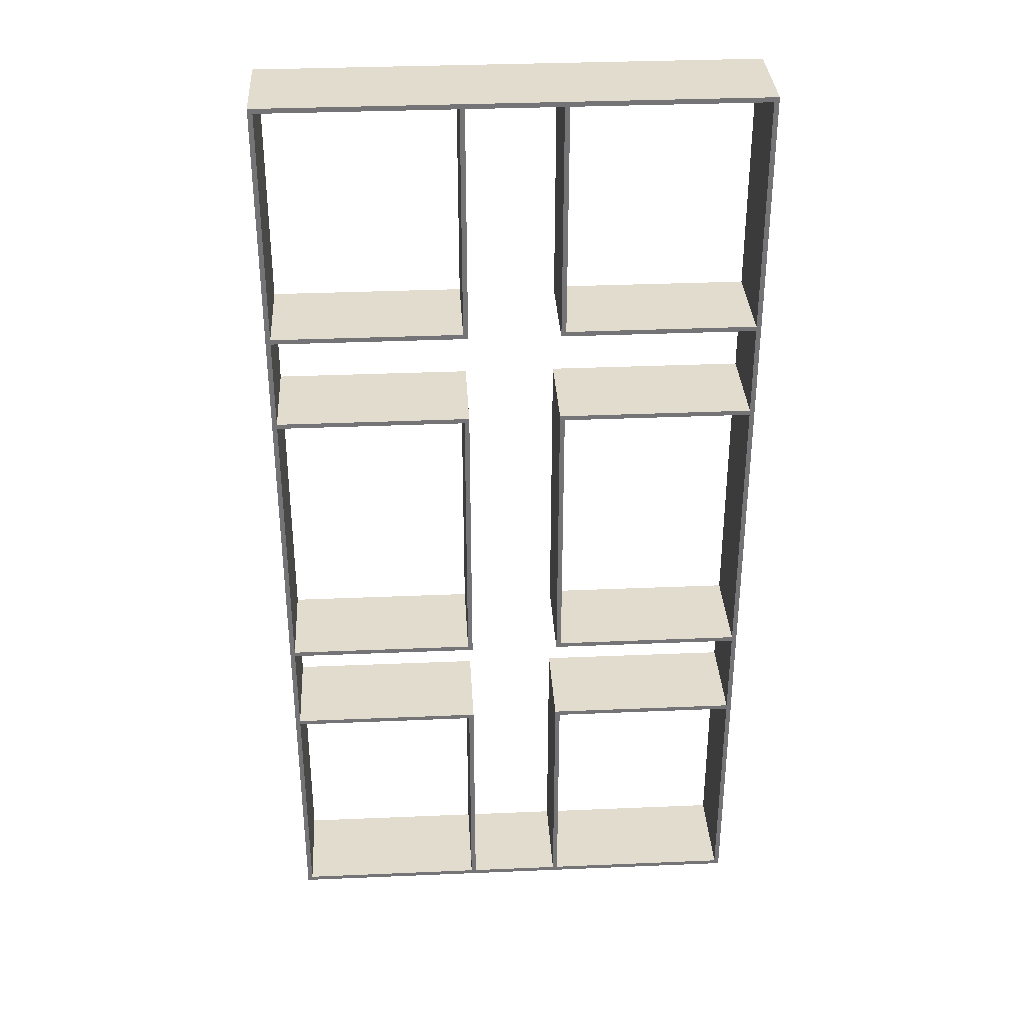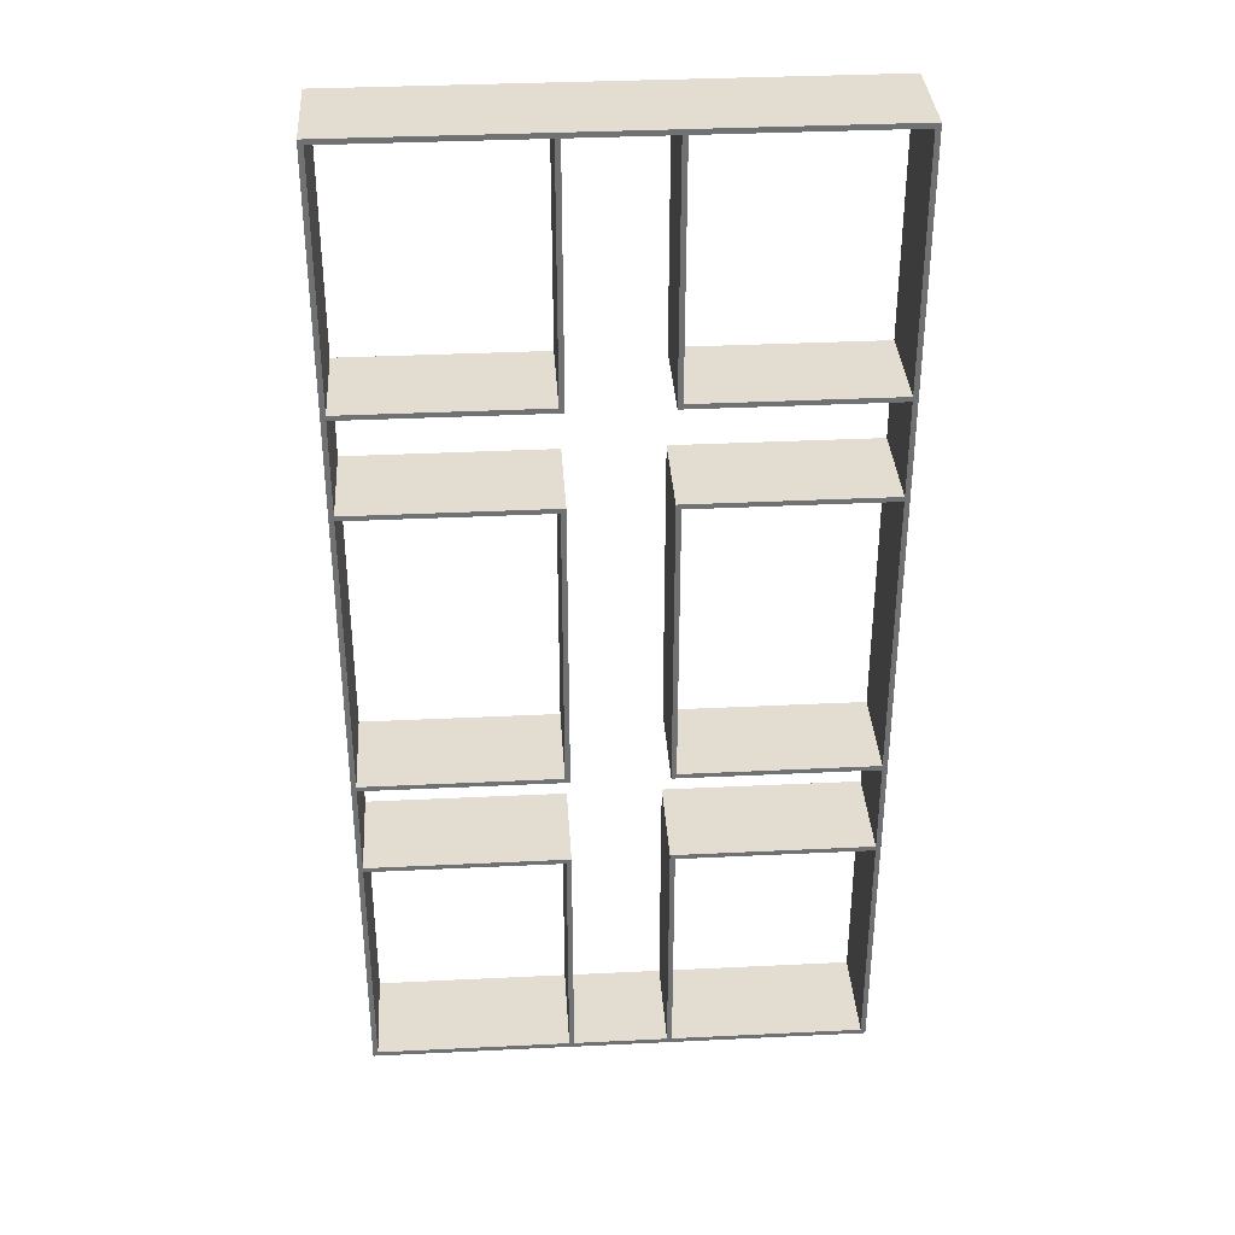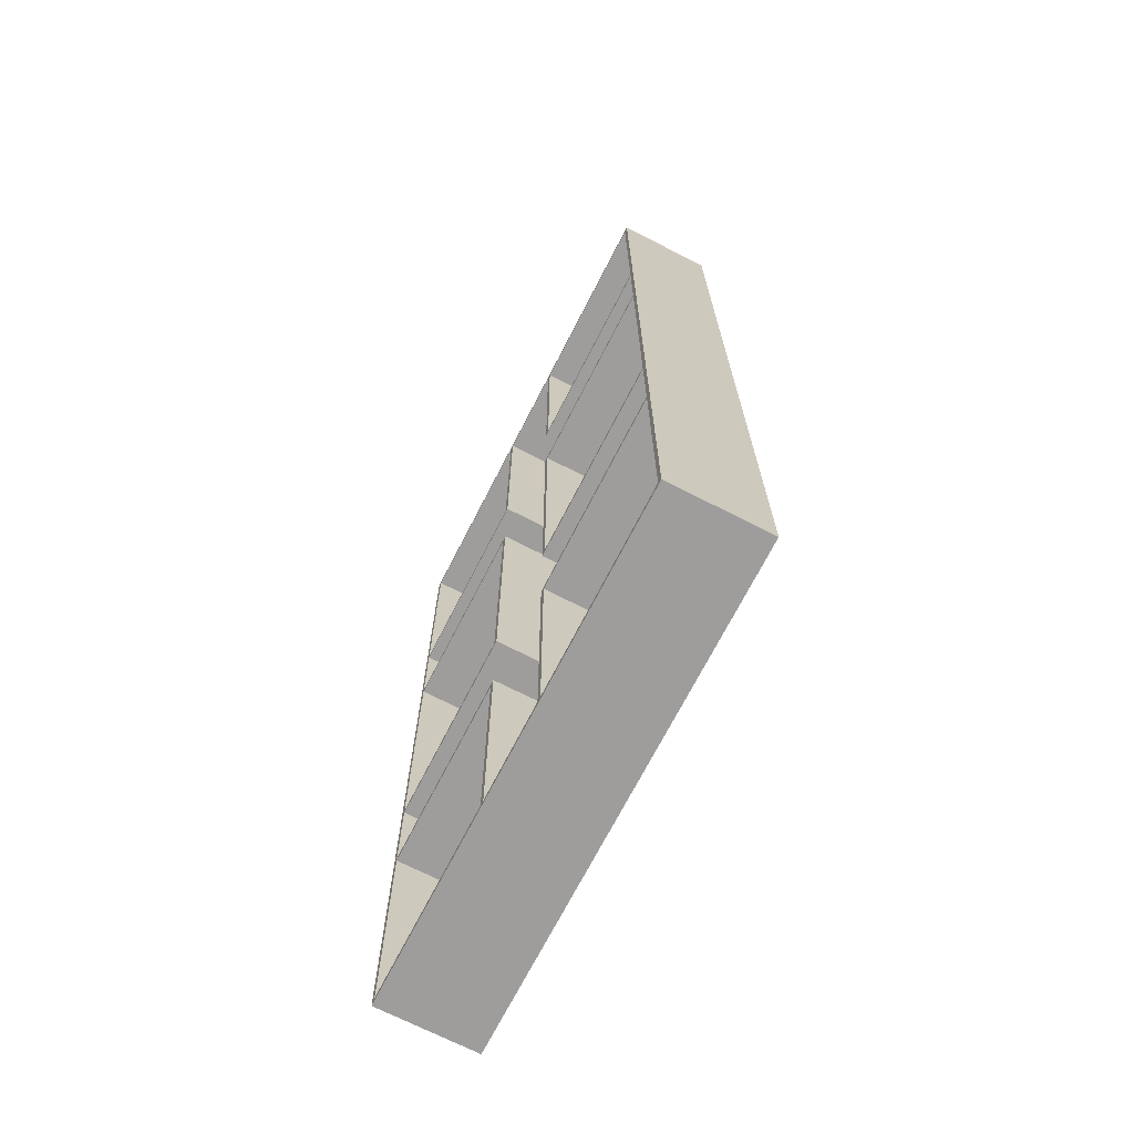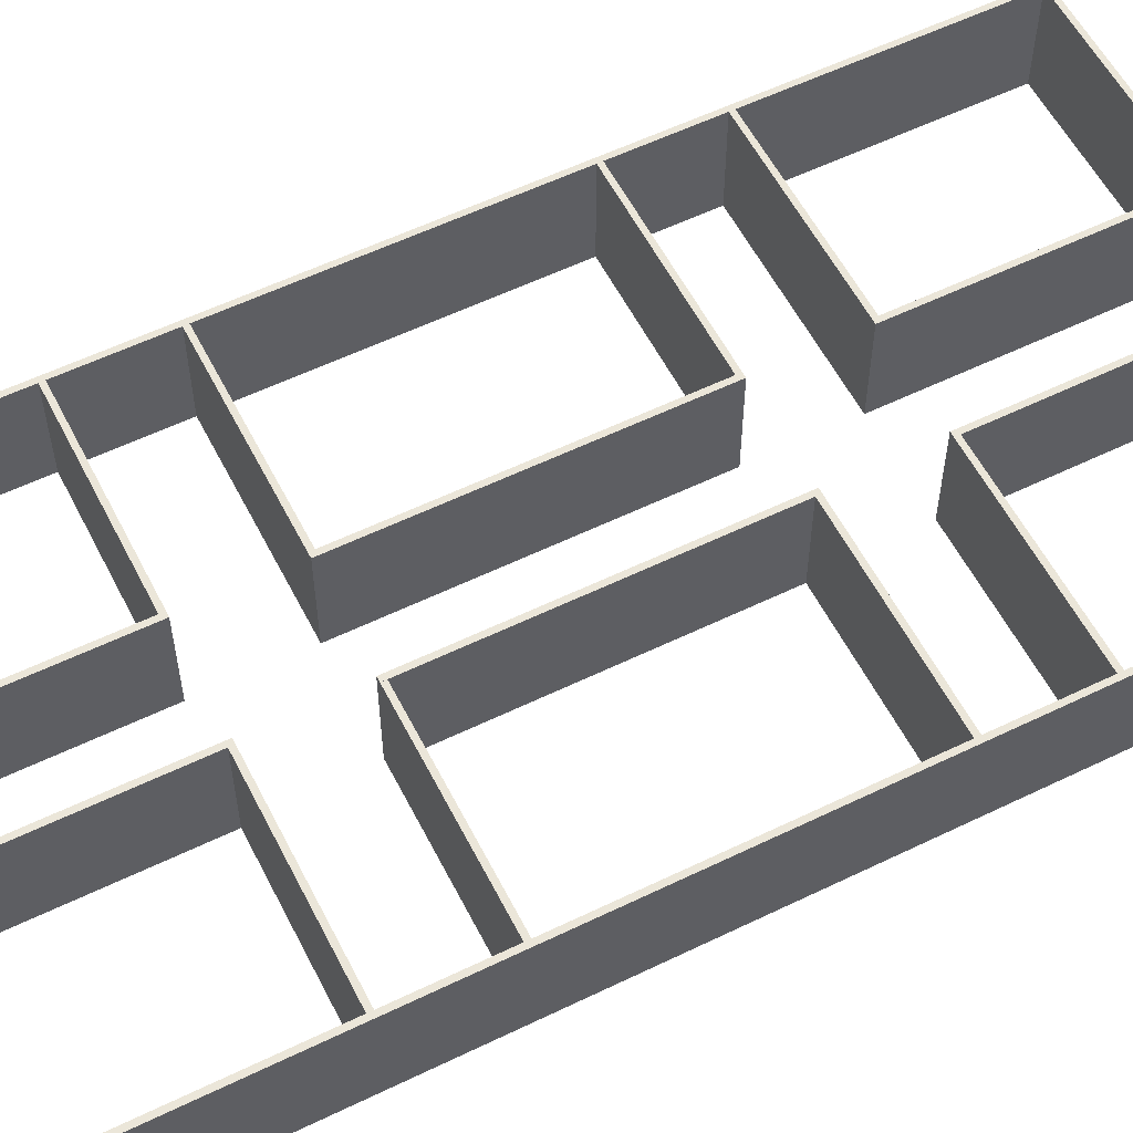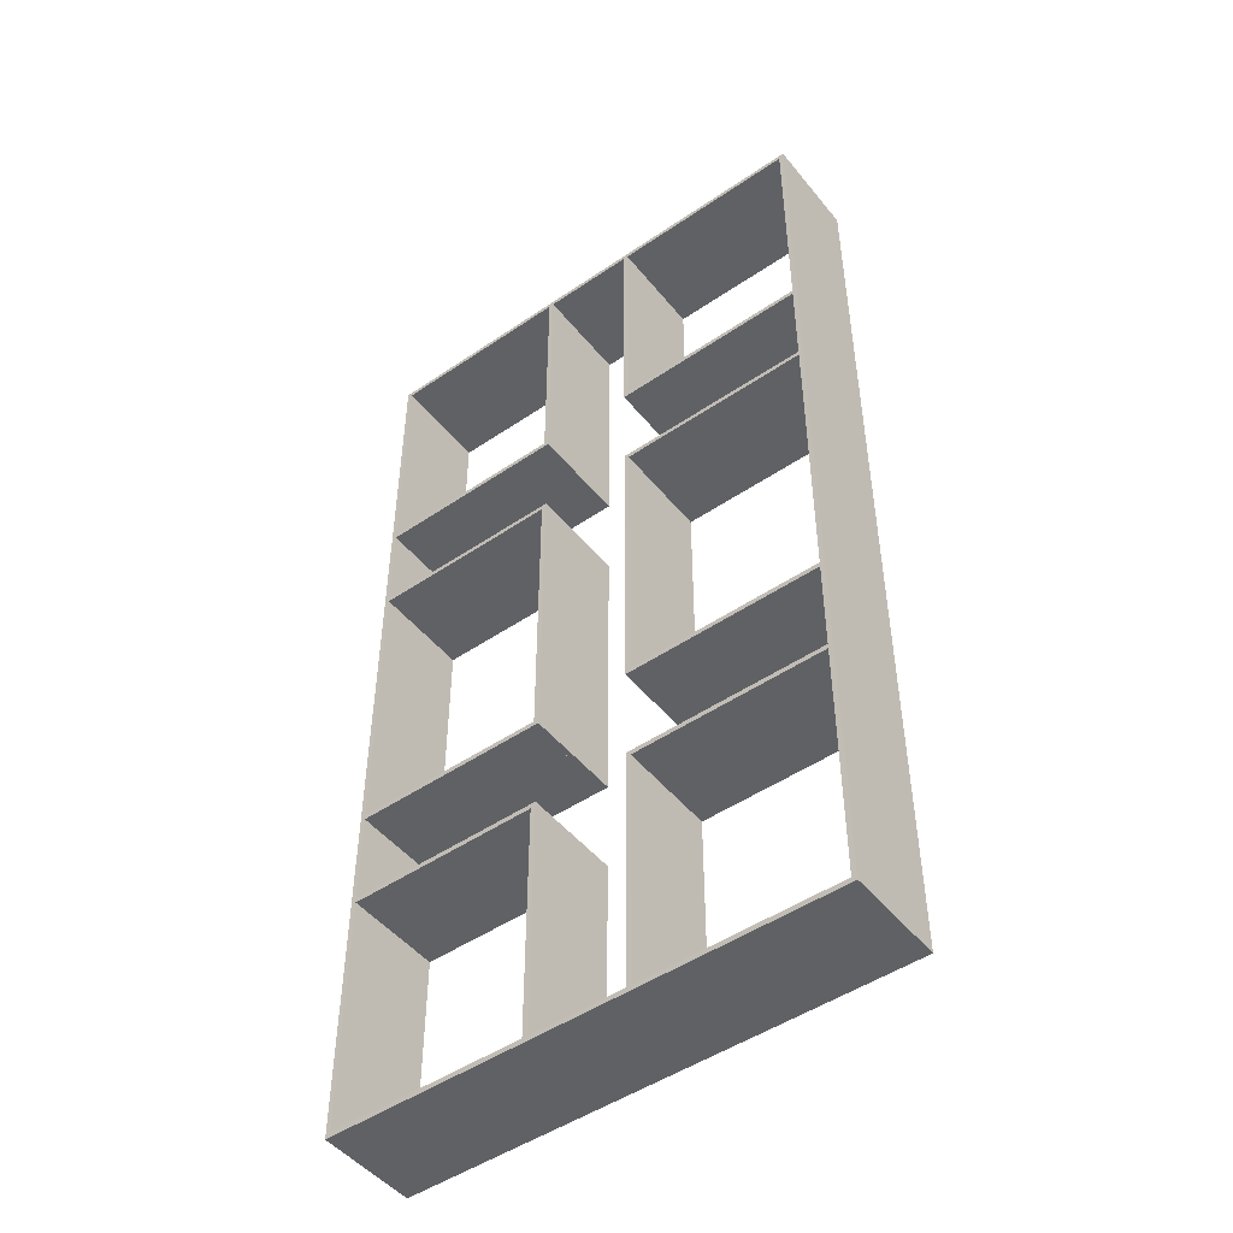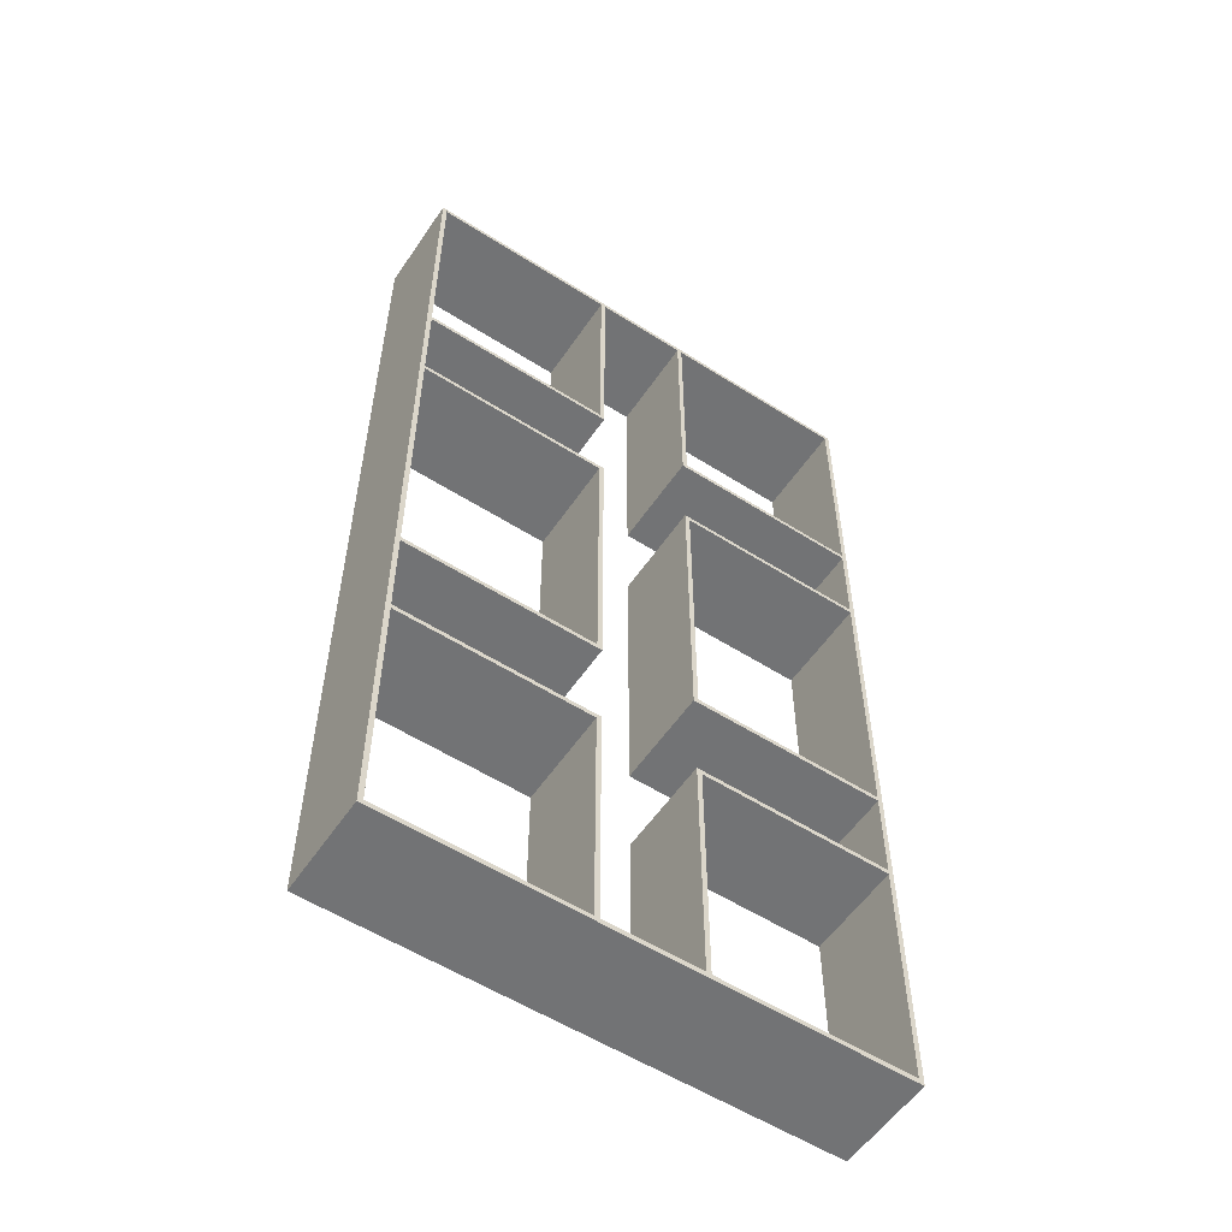
<metadata>
{"format":"obj","ext":"obj","renderer":"f3d","projection":"perspective","resolution":1024,"background":"white","views":[{"elev":34.0,"azim":176.7,"up":"+Z"},{"elev":35.2,"azim":176.3,"up":"+Z"},{"elev":-70.4,"azim":-117.1,"up":"+Z"},{"elev":57.1,"azim":-116.8,"up":"+Y"},{"elev":-48.6,"azim":-142.8,"up":"+Z"},{"elev":-55.9,"azim":146.3,"up":"+Z"}]}
</metadata>
<code>
o Plane.001_Plane
v 1.05 0 -3.05
v 1.05 0 3.05
v 0.95 0 3.05
v 0.95 0 -3.05
v -0.95 0 -3.05
v -0.95 0 3.05
v -1.05 0 3.05
v -1.05 0 -3.05
v 1.05 0 -10
v 1.05 0 10
v 0.9498 0 10
v 0.9498 0 -10
v -0.9502 0 -9.9
v -0.9502 0 -4.95
v -1.05 0 -4.95
v -1.05 0 -9.9
v -1.05 0 2.95
v -1.05 0 3.05
v -4.95 0 3.05
v -4.95 0 2.95
v 4.95 0 4.95
v 4.95 0 5.05
v -4.95 0 5.05
v -4.95 0 4.95
v -1.05 0 -3.05
v -1.05 0 -2.95
v -4.95 0 -2.95
v -4.95 0 -3.05
v 4.95 0 9.9
v 4.95 0 10
v -4.95 0 10
v -4.95 0 9.9
v 4.95 0 -10
v 4.95 0 -9.9
v -4.95 0 -9.9
v 5.05 0 -10
v 5.05 0 10
v -4.95 0 -10
v -5.05 0 10
v -5.05 0 -10
v -4.95 0 -5.05
v -4.95 0 -4.95
v -1.05 0 -5.05
v -4.95 0 -4.95
v 4.95 0 -4.95
v 4.95 0 -5.05
v -4.95 0 -5.05
v -4.95 0 4.95
v -4.95 0 5.05
v -1.05 0 5.05
v -1.05 0 4.95
v 4.95 0 4.95
v 4.95 0 5.05
v 1.05 0 5.05
v 1.05 0 4.95
v 4.95 0 -5.05
v 4.95 0 -4.95
v 1.05 0 -5.05
v 1.05 0 -3.05
v 1.05 0 -2.95
v 4.95 0 -2.95
v 4.95 0 -3.05
v 1.05 0 2.95
v 1.05 0 3.05
v 4.95 0 3.05
v 4.95 0 2.95
v 0.9498 0 -9.9
v 0.9498 0 -4.95
v 1.05 0 -4.95
v 1.05 0 -9.9
v 1.05 0 9.9
v 0.9498 0 9.9
v 0.9498 0 4.95
v -1.05 0 9.9
v -0.9502 0 9.9
v -0.9502 0 4.95
v 4.95 2 -4.95
v 1.05 2 -4.95
v 1.05 2 -5.05
v 1.05 2 4.95
v 1.05 2 9.9
v 0.9498 2 4.95
v -1.05 2 4.95
v -1.05 2 9.9
v -0.9502 2 4.95
v -1.05 2 -4.95
v -1.05 2 -5.05
v -4.95 2 -4.95
v -0.9502 2 9.9
v 0.9498 2 9.9
v 0.9498 2 -4.95
v 1.05 2 -9.9
v 0.9498 2 -9.9
v 1.05 2 3.05
v 4.95 2 3.05
v 4.95 2 2.95
v 1.05 2 2.95
v 1.05 2 -2.95
v 4.95 2 -2.95
v 4.95 2 -3.05
v 1.05 2 -3.05
v 4.95 2 -5.05
v 1.05 2 5.05
v 4.95 2 4.95
v 4.95 2 5.05
v -4.95 2 5.05
v -1.05 2 5.05
v -4.95 2 4.95
v -4.95 2 -5.05
v 4.95 2 -10
v -4.95 2 -10
v -4.95 2 -9.9
v 4.95 2 10
v 5.05 2 10
v 5.05 2 -10
v -4.95 2 10
v -5.05 2 10
v -5.05 2 -10
v 4.95 2 -9.9
v -4.95 2 9.9
v 4.95 2 9.9
v -4.95 2 -2.95
v -4.95 2 -3.05
v -1.05 2 -3.05
v -1.05 2 -2.95
v -4.95 2 3.05
v -4.95 2 2.95
v -1.05 2 2.95
v -1.05 2 3.05
v -1.05 2 -9.9
v -0.9502 2 -9.9
v -0.9502 2 -4.95
v -1.05 2 3.05
v -1.05 2 -3.05
v -0.95 2 -3.05
v -0.95 2 3.05
v 0.95 2 3.05
v 0.95 2 -3.05
v 1.05 2 -3.05
v 1.05 2 3.05
f 139 140 137
f 139 137 138
f 135 136 133
f 135 133 134
f 131 132 86
f 131 86 130
f 128 129 127
f 129 126 127
f 124 125 123
f 125 122 123
f 121 113 120
f 113 116 120
f 110 119 112
f 110 112 111
f 115 114 113
f 115 113 110
f 111 116 118
f 116 117 118
f 87 86 109
f 86 88 109
f 83 107 108
f 107 106 108
f 104 105 80
f 105 103 80
f 102 77 79
f 77 78 79
f 100 99 101
f 99 98 101
f 96 95 97
f 95 94 97
f 92 78 91
f 92 91 93
f 80 81 90
f 80 90 82
f 85 89 83
f 89 84 83
f 2 3 137
f 2 137 140
f 1 2 140
f 1 140 139
f 4 1 139
f 4 139 138
f 3 4 138
f 3 138 137
f 6 7 133
f 6 133 136
f 5 6 136
f 5 136 135
f 8 5 135
f 8 135 134
f 7 8 134
f 7 134 133
f 14 15 86
f 14 86 132
f 13 14 132
f 13 132 131
f 16 13 131
f 16 131 130
f 15 16 130
f 15 130 86
f 18 19 126
f 18 126 129
f 17 18 129
f 17 129 128
f 20 17 128
f 20 128 127
f 19 20 127
f 19 127 126
f 26 27 122
f 26 122 125
f 25 26 125
f 25 125 124
f 28 25 124
f 28 124 123
f 27 28 123
f 27 123 122
f 30 31 116
f 30 116 113
f 29 30 113
f 29 113 121
f 32 29 121
f 32 121 120
f 31 32 120
f 31 120 116
f 34 35 112
f 34 112 119
f 33 34 119
f 33 119 110
f 36 37 114
f 36 114 115
f 40 38 111
f 40 111 118
f 39 40 118
f 39 118 117
f 38 31 116
f 38 116 111
f 31 39 117
f 31 117 116
f 30 33 110
f 30 110 113
f 33 36 115
f 33 115 110
f 37 30 113
f 37 113 114
f 35 38 111
f 35 111 112
f 38 33 110
f 38 110 111
f 42 41 109
f 42 109 88
f 41 43 87
f 41 87 109
f 49 48 108
f 49 108 106
f 48 51 83
f 48 83 108
f 51 50 107
f 51 107 83
f 50 49 106
f 50 106 107
f 53 54 103
f 53 103 105
f 52 53 105
f 52 105 104
f 55 52 104
f 55 104 80
f 54 55 80
f 54 80 103
f 56 57 77
f 56 77 102
f 58 56 102
f 58 102 79
f 60 59 101
f 60 101 98
f 59 62 100
f 59 100 101
f 62 61 99
f 62 99 100
f 61 60 98
f 61 98 99
f 64 63 97
f 64 97 94
f 63 66 96
f 63 96 97
f 66 65 95
f 66 95 96
f 65 64 94
f 65 94 95
f 68 67 93
f 68 93 91
f 67 70 92
f 67 92 93
f 70 69 78
f 70 78 92
f 69 68 91
f 69 91 78
f 71 72 90
f 71 90 81
f 72 73 82
f 72 82 90
f 76 75 89
f 76 89 85
f 75 74 84
f 75 84 89
f 15 42 88
f 15 88 86
f 43 15 86
f 43 86 87
f 51 76 85
f 51 85 83
f 74 51 83
f 74 83 84
f 73 55 80
f 73 80 82
f 55 71 81
f 55 81 80
f 69 58 79
f 69 79 78
f 57 69 78
f 57 78 77
f 76 51 75
f 51 74 75
f 55 73 72
f 55 72 71
f 70 67 68
f 70 68 69
f 66 63 65
f 63 64 65
f 62 59 61
f 59 60 61
f 56 58 57
f 58 69 57
f 52 55 53
f 55 54 53
f 51 48 50
f 48 49 50
f 43 41 15
f 41 42 15
f 38 40 31
f 40 39 31
f 36 33 30
f 36 30 37
f 33 38 35
f 33 35 34
f 29 32 30
f 32 31 30
f 25 28 26
f 28 27 26
f 17 20 18
f 20 19 18
f 13 16 15
f 13 15 14
f 5 8 7
f 5 7 6
f 1 4 3
f 1 3 2

</code>
